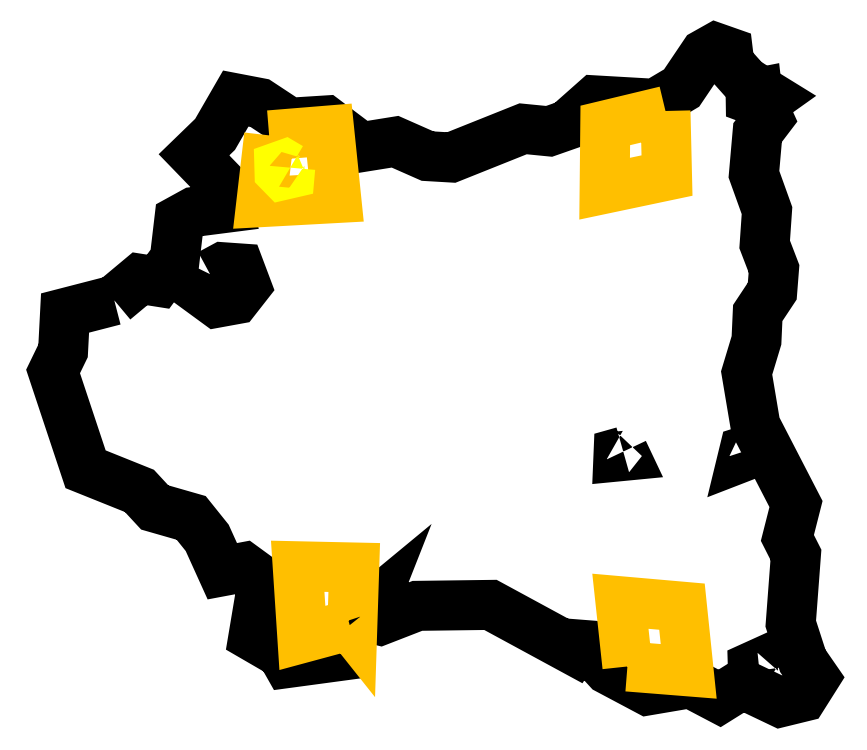
<metadata>
{"format":"dxf","ext":"dxf","renderer":"ezdxf+matplotlib","layout":"modelspace","background":"white","min_lineweight":24,"dpi":150}
</metadata>
<code>
0
SECTION
2
ENTITIES
0
LWPOLYLINE
90
81
70
1
10
838
20
-3458
30
0
10
1190
20
-3164
30
0
10
1438
20
-3203
30
0
10
1665
20
-2894
30
0
10
1728
20
-2359
30
0
10
1930
20
-2248
30
0
10
2405
20
-2187
30
0
10
2344
20
-1895
30
0
10
1929
20
-1466
30
0
10
2218
20
-1186
30
0
10
2502
20
-694
30
0
10
2826
20
-756
30
0
10
3237
20
-1027
30
0
10
3730
20
-996
30
0
10
4215
20
-1362
30
0
10
4682
20
-1287
30
0
10
5128
20
-1484
30
0
10
5452
20
-1503
30
0
10
6435
20
-1110
30
0
10
6791
20
-1145
30
0
10
7045
20
-1056
30
0
10
7423
20
-721
30
0
10
8241
20
-768
30
0
10
8605
20
-552
30
0
10
8919
20
-86
30
0
10
9072
20
0
30
0
10
9240
20
-59
30
0
10
9259
20
-216
30
0
10
9479
20
-463
30
0
10
9829
20
-679
30
0
10
9704
20
-768
30
0
10
9794
20
-966
30
0
10
9645
20
-1162
30
0
10
9595
20
-1732
30
0
10
9774
20
-2230
30
0
10
9742
20
-2693
30
0
10
9870
20
-3026
30
0
10
9846
20
-3332
30
0
10
9647
20
-3632
30
0
10
9630
20
-4006
30
0
10
9495
20
-4453
30
0
10
9616
20
-5173
30
0
10
1.017e+04
20
-6247
30
0
10
1.005e+04
20
-6711
30
0
10
1.017e+04
20
-6942
30
0
10
1.01e+04
20
-7884
30
0
10
1.026e+04
20
-8394
30
0
10
1.043e+04
20
-8628
30
0
10
1.026e+04
20
-8886
30
0
10
9957
20
-8961
30
0
10
9437
20
-8713
30
0
10
9125
20
-8908
30
0
10
8727
20
-8699
30
0
10
8139
20
-8799
30
0
10
7599
20
-8512
30
0
10
7292
20
-8178
30
0
10
7190
20
-8170
30
0
10
7136
20
-8251
30
0
10
5988
20
-7628
30
0
10
4988
20
-7641
30
0
10
4476
20
-7840
30
0
10
4310
20
-7799
30
0
10
4377
20
-7629
30
0
10
4152
20
-7815
30
0
10
4031
20
-8313
30
0
10
3208
20
-8424
30
0
10
3131
20
-8288
30
0
10
2743
20
-8063
30
0
10
2853
20
-7406
30
0
10
2778
20
-7234
30
0
10
2611
20
-7112
30
0
10
2317
20
-7167
30
0
10
2110
20
-6710
30
0
10
1891
20
-6437
30
0
10
1392
20
-6294
30
0
10
1182
20
-6067
30
0
10
445
20
-5771
30
0
10
0
20
-4432
30
0
10
137
20
-4150
30
0
10
164
20
-3632
30
0
10
838
20
-3458
30
0
0
LWPOLYLINE
90
6
70
1
10
9648
20
-671
30
0
10
9602
20
-722
30
0
10
9551
20
-703
30
0
10
9550
20
-636
30
0
10
9642
20
-618
30
0
10
9648
20
-671
30
0
0
LWPOLYLINE
90
5
70
1
10
9670
20
-8530
30
0
10
9582
20
-8539
30
0
10
9580
20
-8470
30
0
10
9655
20
-8436
30
0
10
9670
20
-8530
30
0
0
LWPOLYLINE
90
5
70
1
10
7806
20
-5529
30
0
10
7833
20
-5586
30
0
10
7740
20
-5595
30
0
10
7742
20
-5547
30
0
10
7806
20
-5529
30
0
0
LWPOLYLINE
90
5
70
1
10
9532
20
-5503
30
0
10
9550
20
-5558
30
0
10
9444
20
-5599
30
0
10
9462
20
-5525
30
0
10
9532
20
-5503
30
0
0
LWPOLYLINE
90
8
70
1
10
2149
20
-3100
30
0
10
2325
20
-3005
30
0
10
2553
20
-3021
30
0
10
2643
20
-3260
30
0
10
2499
20
-3444
30
0
10
2241
20
-3491
30
0
10
2032
20
-3338
30
0
10
2149
20
-3100
30
0
0
LWPOLYLINE
8
zone_0_q1
90
6
70
1
10
4061
20
-7905
30
0
10
3413
20
-8080
30
0
10
3349
20
-7099
30
0
10
4123
20
-7116
30
0
10
4096
20
-7949
30
0
10
4061
20
-7905
30
0
0
LWPOLYLINE
8
zone_1_q1
90
5
70
1
10
7863
20
-8471
30
0
10
7767
20
-7578
30
0
10
8610
20
-7652
30
0
10
8702
20
-8538
30
0
10
7863
20
-8471
30
0
0
LWPOLYLINE
8
zone_2_q1
90
5
70
1
10
8384
20
-866
30
0
10
8405
20
-1750
30
0
10
7551
20
-1930
30
0
10
7560
20
-1064
30
0
10
8384
20
-866
30
0
0
LWPOLYLINE
8
zone_3_q1
90
5
70
1
10
2958
20
-1200
30
0
10
3781
20
-1133
30
0
10
3876
20
-2058
30
0
10
2852
20
-2114
30
0
10
2958
20
-1200
30
0
0
LWPOLYLINE
8
zone_4_q2
90
7
70
1
10
3247
20
-1642
30
0
10
3240
20
-1721
30
0
10
3145
20
-1743
30
0
10
3100
20
-1697
30
0
10
3098
20
-1626
30
0
10
3174
20
-1599
30
0
10
3247
20
-1642
30
0
0
ENDSEC
0
EOF

</code>
